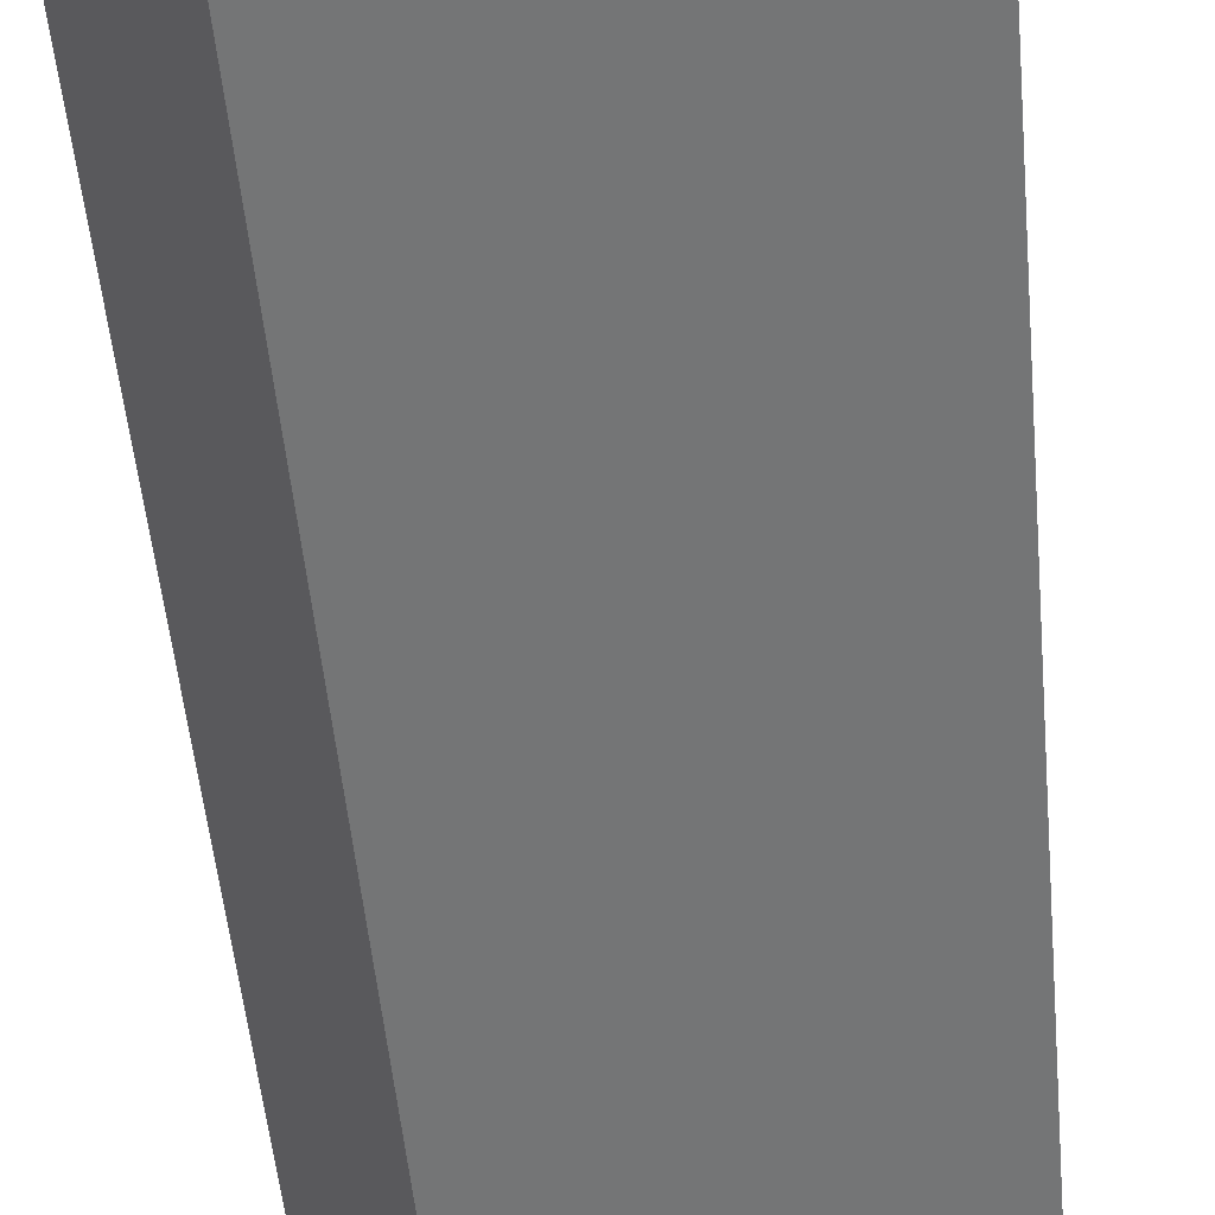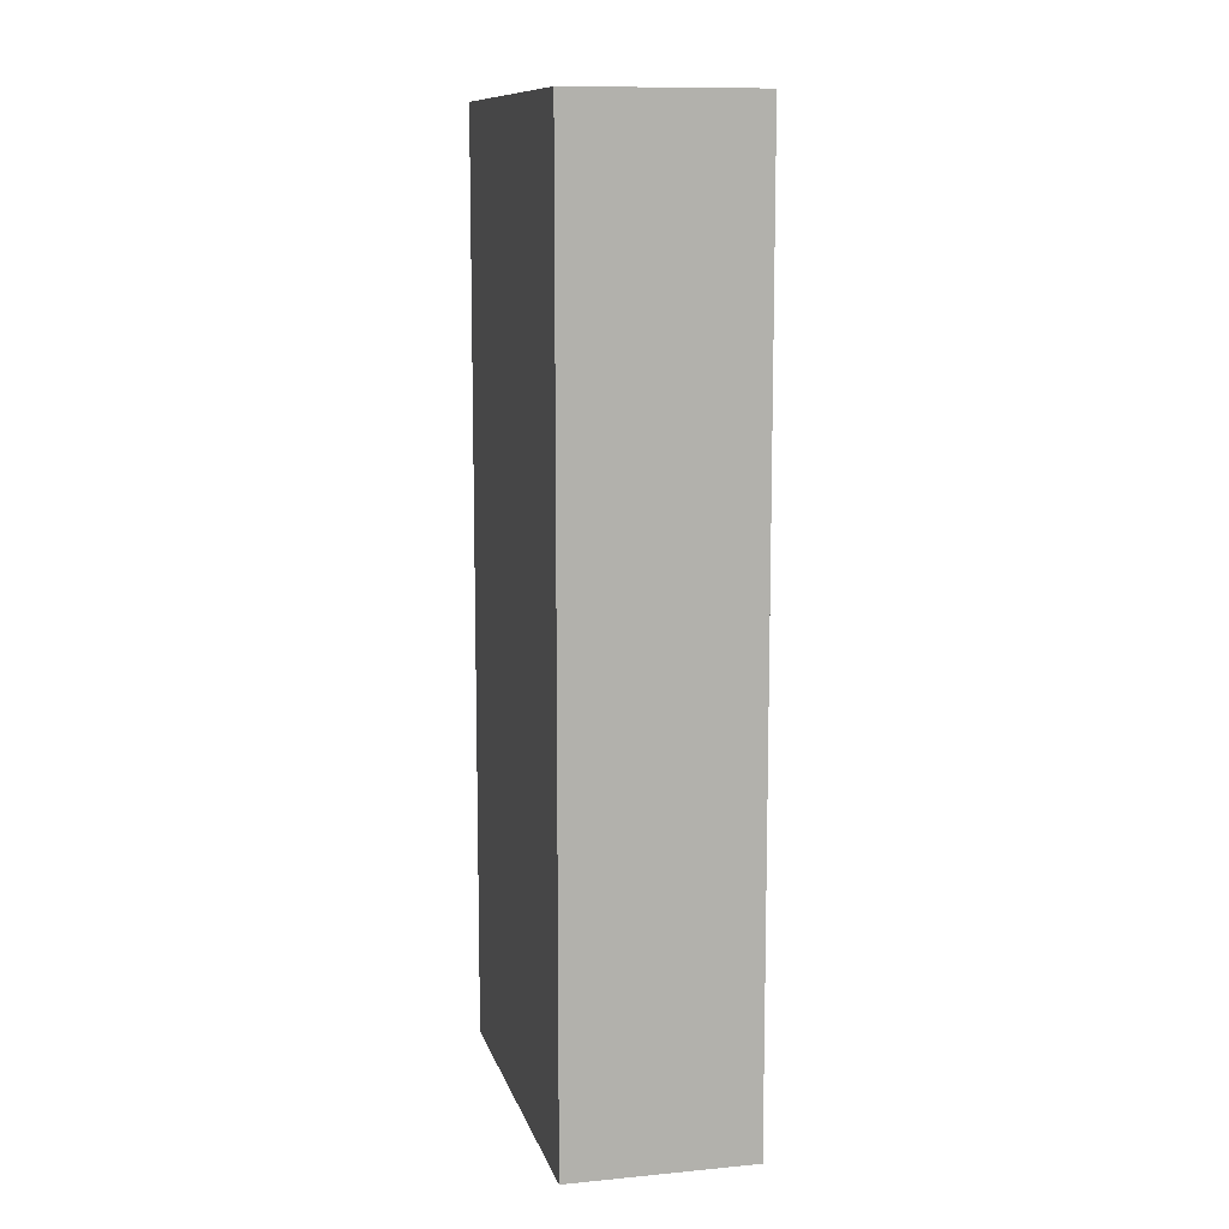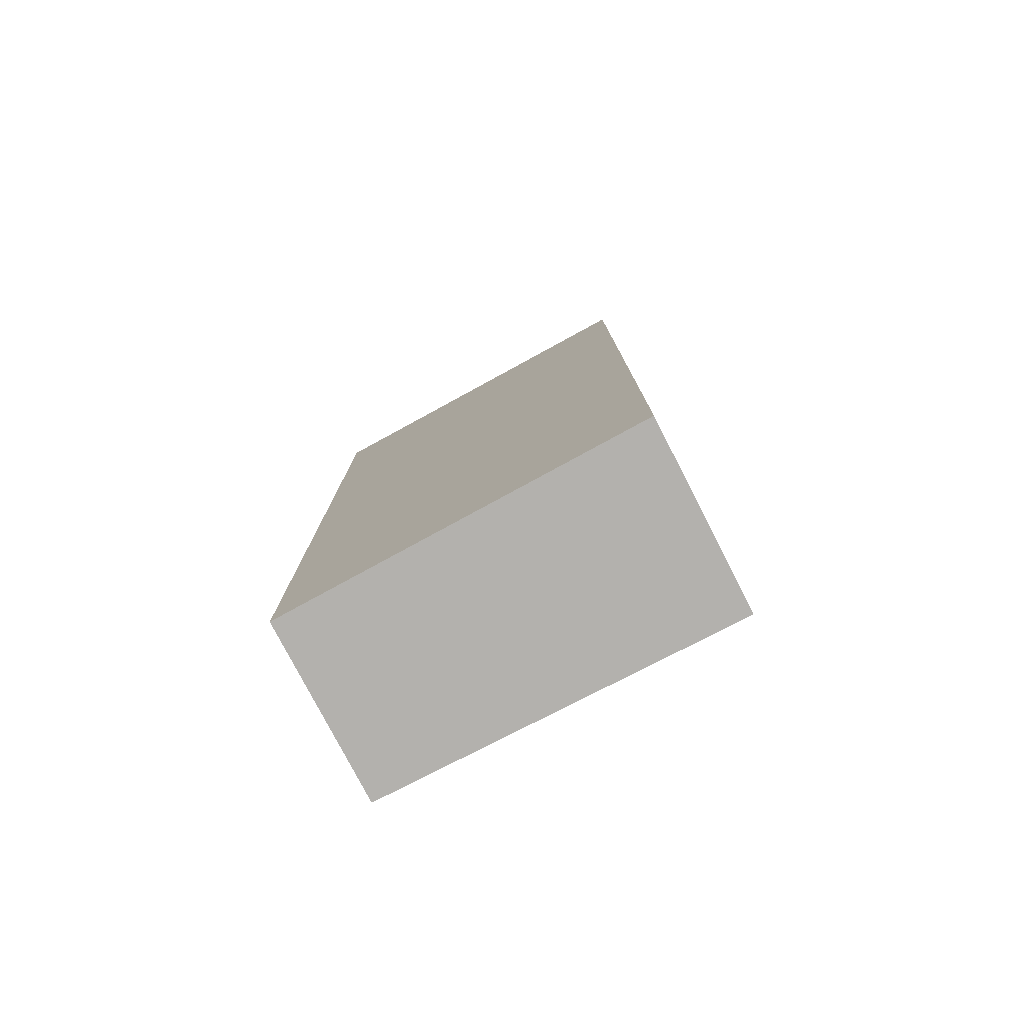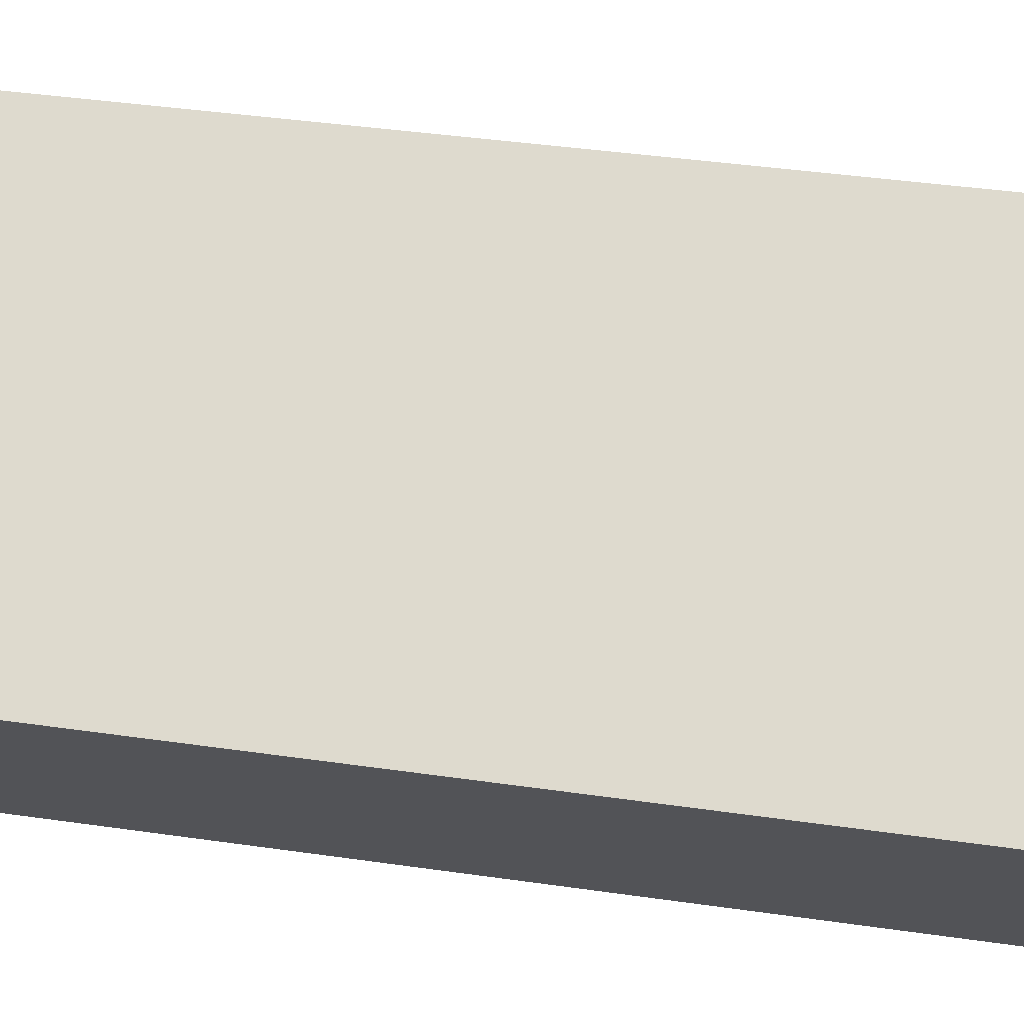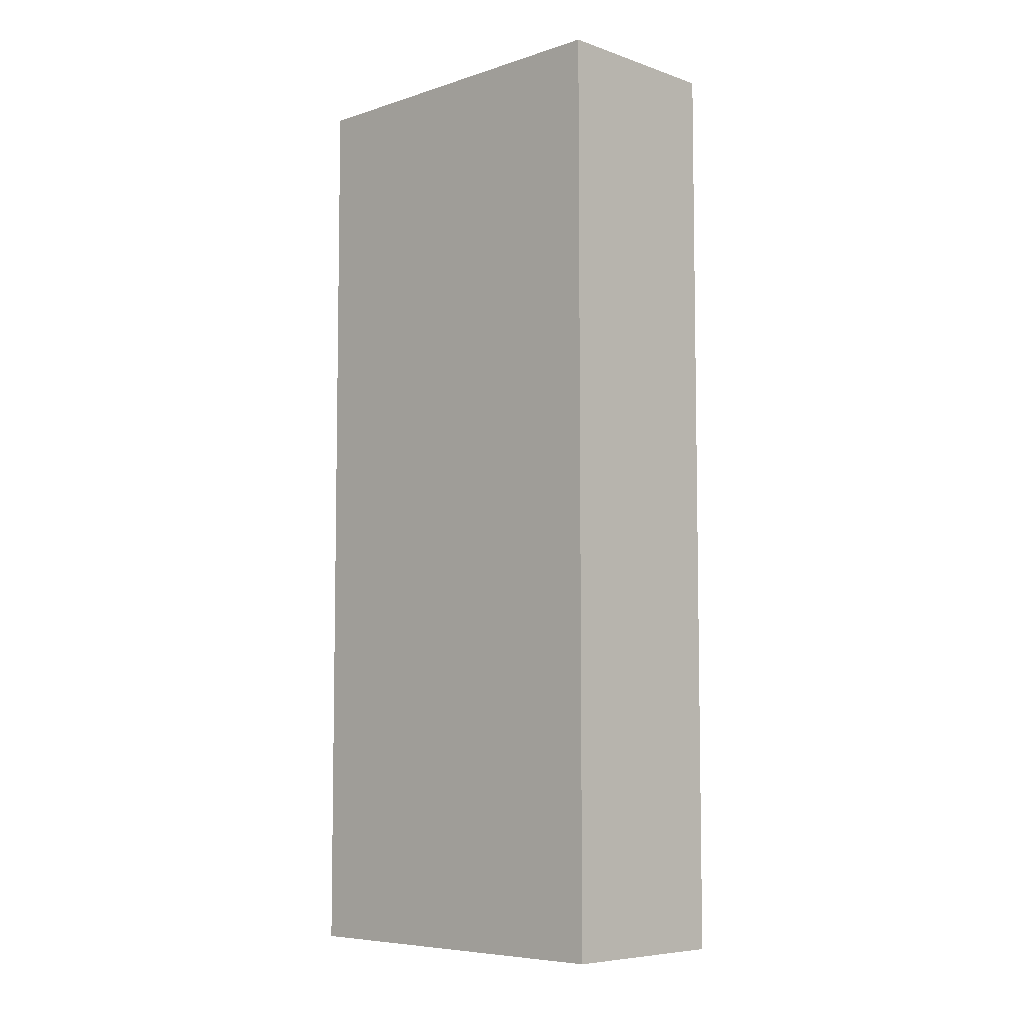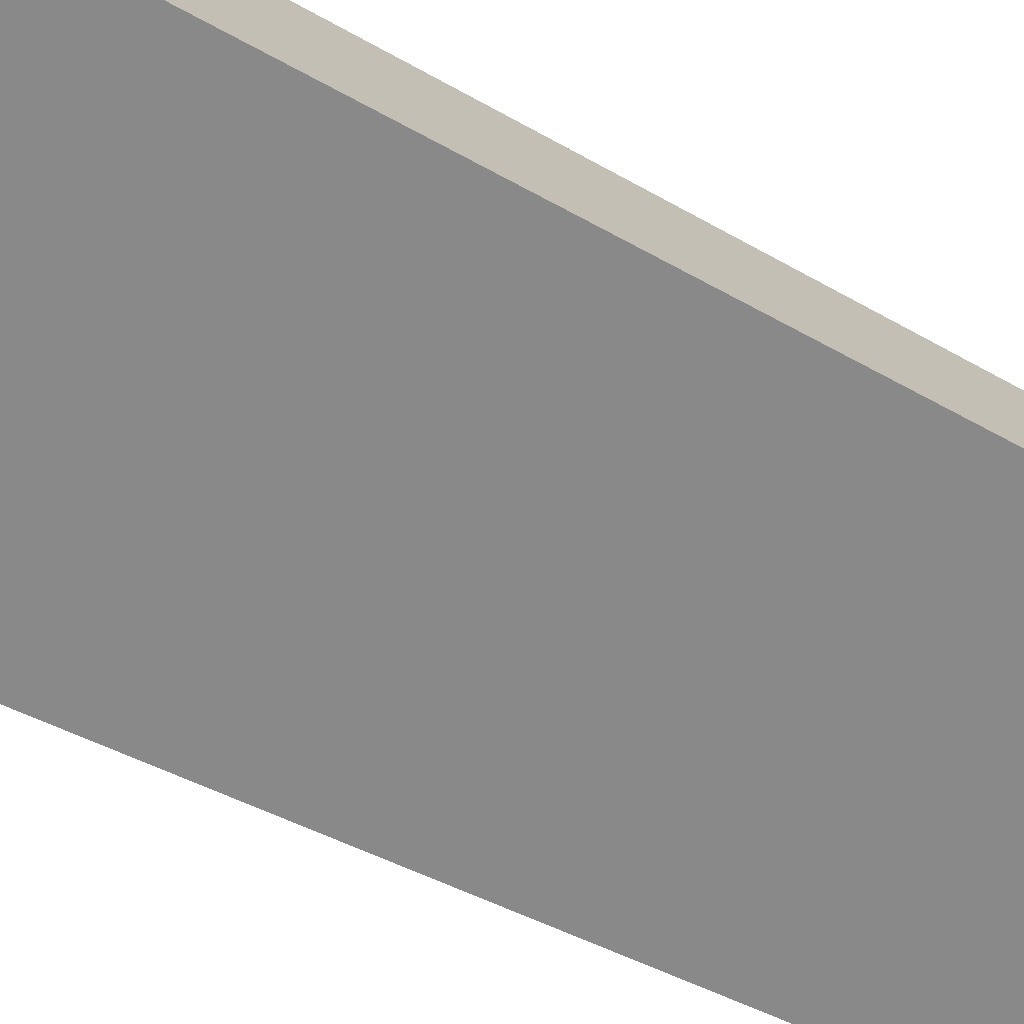
<metadata>
{"format":"obj","ext":"obj","renderer":"f3d","projection":"perspective","resolution":1024,"background":"white","views":[{"elev":-51.1,"azim":5.2,"up":"+Z"},{"elev":10.8,"azim":-134.5,"up":"+Y"},{"elev":-79.2,"azim":-3.4,"up":"+Y"},{"elev":37.2,"azim":-79.2,"up":"+Z"},{"elev":-6.7,"azim":-166.5,"up":"+Y"},{"elev":-38.4,"azim":53.0,"up":"+Z"}]}
</metadata>
<code>
v  0 10.3 6.308e-16
v  4.61 10.3 0.348
v  1.055 10.3 -1.753
v  3.518 10.3 2.198
v  1.055 1.073e-16 -1.753
v  0 0 0
v  3.518 -1.346e-16 2.198
v  4.61 -2.131e-17 0.348
g defaultobject
f 1 2 3
f 2 1 4
f 5 1 3
f 1 5 6
f 6 4 1
f 4 6 7
f 7 2 4
f 2 7 8
f 8 3 2
f 3 8 5
f 5 7 6
f 7 5 8

</code>
